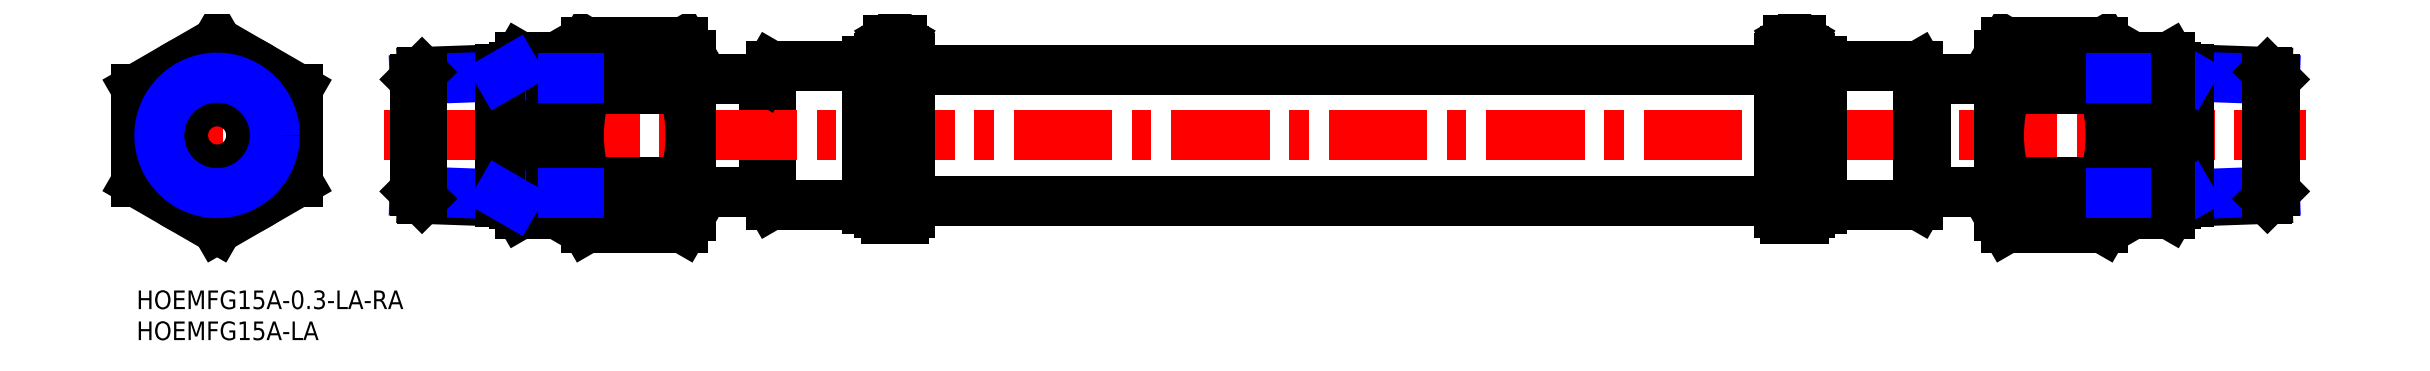
<metadata>
{"format":"dxf","ext":"dxf","renderer":"ezdxf+matplotlib","layout":"modelspace","background":"white","min_lineweight":24,"dpi":150}
</metadata>
<code>
0
SECTION
2
ENTITIES
0
INSERT
8
MSM_CONTINUOUS
2
*U11
10
0
20
0
30
0
0
INSERT
8
MSM_CONTINUOUS
2
*U12
10
0
20
0
30
0
0
LINE
8
MSM_CENTER
10
13
20
8
30
0
11
13
21
42.02
31
0
0
LINE
8
MSM_CENTER
10
-2
20
25.01
30
0
11
28
21
25.01
31
0
0
CIRCLE
8
MSM_CONTINUOUS
10
13
20
25.01
30
0
40
13
0
CIRCLE
8
MSM_CONTINUOUS
10
13
20
25.01
30
0
40
11
0
LINE
8
MSM_CONTINUOUS
10
60.84
20
36.01
30
0
11
60.84
21
14.01
31
0
0
LINE
8
MSM_CONTINUOUS
10
68.84
20
36.01
30
0
11
68.84
21
14.01
31
0
0
LINE
8
MSM_CONTINUOUS
10
68.84
20
14.53
30
0
11
71.34
21
14.53
31
0
0
LINE
8
MSM_CONTINUOUS
10
89.34
20
15.86
30
0
11
101.2
21
15.86
31
0
0
LINE
8
MSM_CONTINUOUS
10
102.3
20
36.21
30
0
11
102.3
21
13.81
31
0
0
LINE
8
MSM_CONTINUOUS
10
102.3
20
13.81
30
0
11
117.8
21
13.81
31
0
0
LINE
8
MSM_CONTINUOUS
10
102.3
20
13.81
30
0
11
101.2
21
15.86
31
0
0
LINE
8
MSM_CONTINUOUS
10
101.2
20
34.16
30
0
11
101.2
21
15.86
31
0
0
CIRCLE
8
MSM_CONTINUOUS
10
13
20
25.01
30
0
40
5.5
0
LINE
8
MSM_CENTER
10
39.84
20
25.01
30
0
11
349.8
21
25.01
31
0
0
CIRCLE
8
MSM_CONTINUOUS
10
13
20
25.01
30
0
40
5.75
0
LINE
8
MSM_CONTINUOUS
10
71.34
20
38.01
30
0
11
71.34
21
12.01
31
0
0
LINE
8
MSM_CONTINUOUS
10
89.34
20
38.01
30
0
11
89.34
21
12.01
31
0
0
LINE
8
MSM_CONTINUOUS
10
13
20
10
30
0
11
26
21
17.51
31
0
0
LINE
8
MSM_CONTINUOUS
10
0
20
17.51
30
0
11
13
21
10
31
0
0
LINE
8
MSM_CONTINUOUS
10
26
20
17.51
30
0
11
26
21
32.52
31
0
0
LINE
8
MSM_CONTINUOUS
10
26
20
32.52
30
0
11
13
21
40.02
31
0
0
LINE
8
MSM_CONTINUOUS
10
0
20
32.52
30
0
11
13
21
40.02
31
0
0
LINE
8
MSM_CONTINUOUS
10
0
20
17.51
30
0
11
0
21
32.52
31
0
0
LINE
8
MSM_CONTINUOUS
10
13
20
12.31
30
0
11
24
21
18.66
31
0
0
LINE
8
MSM_CONTINUOUS
10
24
20
18.66
30
0
11
24
21
31.36
31
0
0
LINE
8
MSM_CONTINUOUS
10
13
20
37.71
30
0
11
24
21
31.36
31
0
0
LINE
8
MSM_CONTINUOUS
10
2
20
31.36
30
0
11
13
21
37.71
31
0
0
LINE
8
MSM_CONTINUOUS
10
2
20
18.66
30
0
11
2
21
31.36
31
0
0
LINE
8
MSM_CONTINUOUS
10
2
20
18.66
30
0
11
13
21
12.31
31
0
0
LINE
8
MSM_CONTINUOUS
10
72.5
20
10
30
0
11
88.18
21
10
31
0
0
LINE
8
MSM_CONTINUOUS
10
72.5
20
17.51
30
0
11
88.18
21
17.51
31
0
0
LINE
8
MSM_CONTINUOUS
10
72.5
20
32.52
30
0
11
88.18
21
32.52
31
0
0
LINE
8
MSM_CONTINUOUS
10
72.5
20
40.02
30
0
11
88.18
21
40.02
31
0
0
LINE
8
MSM_CONTINUOUS
10
71.34
20
38.01
30
0
11
72.5
21
40.02
31
0
0
LINE
8
MSM_CONTINUOUS
10
89.34
20
38.01
30
0
11
88.18
21
40.02
31
0
0
LINE
8
MSM_CONTINUOUS
10
71.34
20
12.01
30
0
11
72.5
21
10
31
0
0
LINE
8
MSM_CONTINUOUS
10
89.34
20
12.01
30
0
11
88.18
21
10
31
0
0
ARC
8
MSM_CONTINUOUS
10
96.18
20
25.01
30
0
40
24.84
50
162.4
51
197.6
0
ARC
8
MSM_CONTINUOUS
10
77.99
20
36.27
30
0
40
6.645
50
154.4
51
214.4
0
ARC
8
MSM_CONTINUOUS
10
77.99
20
13.75
30
0
40
6.645
50
145.6
51
205.6
0
ARC
8
MSM_CONTINUOUS
10
64.5
20
25.01
30
0
40
24.84
50
342.4
51
17.59
0
ARC
8
MSM_CONTINUOUS
10
82.7
20
36.27
30
0
40
6.645
50
325.6
51
25.62
0
ARC
8
MSM_CONTINUOUS
10
82.7
20
13.75
30
0
40
6.645
50
334.4
51
34.38
0
LINE
8
MSM_CONTINUOUS
10
61.82
20
12.31
30
0
11
67.86
21
12.31
31
0
0
LINE
8
MSM_CONTINUOUS
10
61.82
20
18.66
30
0
11
67.86
21
18.66
31
0
0
LINE
8
MSM_CONTINUOUS
10
61.82
20
31.36
30
0
11
67.86
21
31.36
31
0
0
LINE
8
MSM_CONTINUOUS
10
61.82
20
37.71
30
0
11
67.86
21
37.71
31
0
0
LINE
8
MSM_CONTINUOUS
10
60.84
20
36.01
30
0
11
61.82
21
37.71
31
0
0
LINE
8
MSM_CONTINUOUS
10
68.84
20
36.01
30
0
11
67.86
21
37.71
31
0
0
LINE
8
MSM_CONTINUOUS
10
60.84
20
14.01
30
0
11
61.82
21
12.31
31
0
0
LINE
8
MSM_CONTINUOUS
10
68.84
20
14.01
30
0
11
67.86
21
12.31
31
0
0
ARC
8
MSM_CONTINUOUS
10
81.86
20
25.01
30
0
40
21.02
50
162.4
51
197.6
0
ARC
8
MSM_CONTINUOUS
10
66.47
20
34.54
30
0
40
5.623
50
154.4
51
214.4
0
ARC
8
MSM_CONTINUOUS
10
66.47
20
15.48
30
0
40
5.623
50
145.6
51
205.6
0
ARC
8
MSM_CONTINUOUS
10
47.82
20
25.01
30
0
40
21.02
50
342.4
51
17.59
0
ARC
8
MSM_CONTINUOUS
10
63.22
20
34.54
30
0
40
5.623
50
325.6
51
25.62
0
ARC
8
MSM_CONTINUOUS
10
63.22
20
15.48
30
0
40
5.623
50
334.4
51
34.38
0
LINE
8
MSM_CONTINUOUS
10
68.84
20
35.49
30
0
11
71.34
21
35.49
31
0
0
LINE
8
MSM_CONTINUOUS
10
89.34
20
34.16
30
0
11
101.2
21
34.16
31
0
0
LINE
8
MSM_CONTINUOUS
10
102.3
20
36.21
30
0
11
117.8
21
36.21
31
0
0
LINE
8
MSM_CONTINUOUS
10
102.3
20
36.21
30
0
11
101.2
21
34.16
31
0
0
CIRCLE
8
MSM_CONTINUOUS
10
13
20
25.01
30
0
40
10.48
0
CIRCLE
8
MSM_NARROW
10
13
20
25.01
30
0
40
9.316
0
LINE
8
MSM_CONTINUOUS
10
46.05
20
14.78
30
0
11
60.84
21
14.26
31
0
0
LINE
8
MSM_NARROW
10
58.7
20
15.5
30
0
11
44.84
21
15.98
31
0
0
LINE
8
MSM_CONTINUOUS
10
46.05
20
35.25
30
0
11
60.84
21
35.76
31
0
0
LINE
8
MSM_NARROW
10
58.7
20
34.53
30
0
11
44.84
21
34.04
31
0
0
LINE
8
MSM_CONTINUOUS
10
44.84
20
15.98
30
0
11
44.84
21
34.04
31
0
0
LINE
8
MSM_CONTINUOUS
10
46.05
20
35.25
30
0
11
46.05
21
14.78
31
0
0
LINE
8
MSM_CONTINUOUS
10
46.05
20
14.78
30
0
11
44.84
21
15.98
31
0
0
LINE
8
MSM_CONTINUOUS
10
46.05
20
35.25
30
0
11
44.84
21
34.04
31
0
0
LINE
8
MSM_CONTINUOUS
10
58.7
20
35.69
30
0
11
58.7
21
14.33
31
0
0
LINE
8
MSM_NARROW
10
60.84
20
14.26
30
0
11
58.7
21
15.5
31
0
0
LINE
8
MSM_NARROW
10
60.84
20
35.76
30
0
11
58.7
21
34.53
31
0
0
LINE
8
MSM_CONTINUOUS
10
68.84
20
31.36
30
0
11
68.86
21
31.36
31
0
0
LINE
8
MSM_CONTINUOUS
10
68.84
20
18.66
30
0
11
68.86
21
18.66
31
0
0
LINE
8
MSM_CONTINUOUS
10
328.8
20
14.01
30
0
11
328.8
21
36.01
31
0
0
LINE
8
MSM_CONTINUOUS
10
320.8
20
14.01
30
0
11
320.8
21
36.01
31
0
0
LINE
8
MSM_CONTINUOUS
10
287.3
20
13.81
30
0
11
287.3
21
36.21
31
0
0
LINE
8
MSM_CONTINUOUS
10
287.3
20
36.21
30
0
11
271.8
21
36.21
31
0
0
LINE
8
MSM_CONTINUOUS
10
287.3
20
36.21
30
0
11
288.5
21
34.16
31
0
0
LINE
8
MSM_CONTINUOUS
10
288.5
20
15.86
30
0
11
288.5
21
34.16
31
0
0
LINE
8
MSM_CONTINUOUS
10
318.3
20
12.01
30
0
11
318.3
21
38.01
31
0
0
LINE
8
MSM_CONTINUOUS
10
300.3
20
12.01
30
0
11
300.3
21
38.01
31
0
0
LINE
8
MSM_CONTINUOUS
10
317.2
20
40.02
30
0
11
301.5
21
40.02
31
0
0
LINE
8
MSM_CONTINUOUS
10
317.2
20
32.52
30
0
11
301.5
21
32.52
31
0
0
LINE
8
MSM_CONTINUOUS
10
317.2
20
17.51
30
0
11
301.5
21
17.51
31
0
0
LINE
8
MSM_CONTINUOUS
10
318.3
20
38.01
30
0
11
317.2
21
40.02
31
0
0
LINE
8
MSM_CONTINUOUS
10
300.3
20
38.01
30
0
11
301.5
21
40.02
31
0
0
ARC
8
MSM_CONTINUOUS
10
293.5
20
25.01
30
0
40
24.84
50
342.4
51
17.59
0
ARC
8
MSM_CONTINUOUS
10
311.7
20
36.27
30
0
40
6.645
50
325.6
51
25.62
0
ARC
8
MSM_CONTINUOUS
10
325.2
20
25.01
30
0
40
24.84
50
162.4
51
197.6
0
ARC
8
MSM_CONTINUOUS
10
307
20
36.27
30
0
40
6.645
50
154.4
51
214.4
0
LINE
8
MSM_CONTINUOUS
10
328.8
20
14.01
30
0
11
327.9
21
12.31
31
0
0
LINE
8
MSM_CONTINUOUS
10
320.8
20
14.01
30
0
11
321.8
21
12.31
31
0
0
LINE
8
MSM_CONTINUOUS
10
328.8
20
36.01
30
0
11
327.9
21
37.71
31
0
0
LINE
8
MSM_CONTINUOUS
10
320.8
20
36.01
30
0
11
321.8
21
37.71
31
0
0
ARC
8
MSM_CONTINUOUS
10
307.8
20
25.01
30
0
40
21.02
50
342.4
51
17.59
0
ARC
8
MSM_CONTINUOUS
10
323.2
20
15.48
30
0
40
5.623
50
334.4
51
34.38
0
ARC
8
MSM_CONTINUOUS
10
323.2
20
34.54
30
0
40
5.623
50
325.6
51
25.62
0
ARC
8
MSM_CONTINUOUS
10
341.9
20
25.01
30
0
40
21.02
50
162.4
51
197.6
0
ARC
8
MSM_CONTINUOUS
10
326.5
20
15.48
30
0
40
5.623
50
145.6
51
205.6
0
ARC
8
MSM_CONTINUOUS
10
326.5
20
34.54
30
0
40
5.623
50
154.4
51
214.4
0
LINE
8
MSM_CONTINUOUS
10
287.3
20
13.81
30
0
11
271.8
21
13.81
31
0
0
LINE
8
MSM_CONTINUOUS
10
287.3
20
13.81
30
0
11
288.5
21
15.86
31
0
0
LINE
8
MSM_CONTINUOUS
10
343.6
20
35.25
30
0
11
328.8
21
35.76
31
0
0
LINE
8
MSM_NARROW
10
331
20
34.53
30
0
11
344.8
21
34.04
31
0
0
LINE
8
MSM_CONTINUOUS
10
343.6
20
14.78
30
0
11
328.8
21
14.26
31
0
0
LINE
8
MSM_NARROW
10
331
20
15.5
30
0
11
344.8
21
15.98
31
0
0
LINE
8
MSM_CONTINUOUS
10
344.8
20
34.04
30
0
11
344.8
21
15.98
31
0
0
LINE
8
MSM_CONTINUOUS
10
343.6
20
14.78
30
0
11
343.6
21
35.25
31
0
0
LINE
8
MSM_CONTINUOUS
10
343.6
20
35.25
30
0
11
344.8
21
34.04
31
0
0
LINE
8
MSM_CONTINUOUS
10
343.6
20
14.78
30
0
11
344.8
21
15.98
31
0
0
LINE
8
MSM_CONTINUOUS
10
331
20
14.33
30
0
11
331
21
35.69
31
0
0
LINE
8
MSM_NARROW
10
328.8
20
35.76
30
0
11
331
21
34.53
31
0
0
LINE
8
MSM_NARROW
10
328.8
20
14.26
30
0
11
331
21
15.5
31
0
0
LINE
8
MSM_CONTINUOUS
10
327.9
20
12.31
30
0
11
321.8
21
12.31
31
0
0
LINE
8
MSM_CONTINUOUS
10
320.8
20
18.66
30
0
11
320.8
21
18.66
31
0
0
LINE
8
MSM_CONTINUOUS
10
327.9
20
18.66
30
0
11
321.8
21
18.66
31
0
0
LINE
8
MSM_CONTINUOUS
10
320.8
20
31.36
30
0
11
320.8
21
31.36
31
0
0
LINE
8
MSM_CONTINUOUS
10
320.8
20
35.49
30
0
11
318.3
21
35.49
31
0
0
LINE
8
MSM_CONTINUOUS
10
327.9
20
31.36
30
0
11
321.8
21
31.36
31
0
0
LINE
8
MSM_CONTINUOUS
10
300.3
20
34.16
30
0
11
288.5
21
34.16
31
0
0
LINE
8
MSM_CONTINUOUS
10
327.9
20
37.71
30
0
11
321.8
21
37.71
31
0
0
LINE
8
MSM_CONTINUOUS
10
320.8
20
14.53
30
0
11
318.3
21
14.53
31
0
0
LINE
8
MSM_CONTINUOUS
10
300.3
20
15.86
30
0
11
288.5
21
15.86
31
0
0
LINE
8
MSM_CONTINUOUS
10
317.2
20
10
30
0
11
301.5
21
10
31
0
0
LINE
8
MSM_CONTINUOUS
10
318.3
20
12.01
30
0
11
317.2
21
10
31
0
0
LINE
8
MSM_CONTINUOUS
10
300.3
20
12.01
30
0
11
301.5
21
10
31
0
0
ARC
8
MSM_CONTINUOUS
10
311.7
20
13.75
30
0
40
6.645
50
334.4
51
34.38
0
ARC
8
MSM_CONTINUOUS
10
307
20
13.75
30
0
40
6.645
50
145.6
51
205.6
0
LINE
8
MSM_NARROW
10
68.84
20
15.7
30
0
11
71.34
21
15.7
31
0
0
LINE
8
MSM_NARROW
10
68.84
20
34.33
30
0
11
71.34
21
34.33
31
0
0
LINE
8
MSM_NARROW
10
318.3
20
34.33
30
0
11
320.8
21
34.33
31
0
0
LINE
8
MSM_NARROW
10
318.3
20
15.7
30
0
11
320.8
21
15.7
31
0
0
LINE
8
MSM_CONTINUOUS
10
271.8
20
36.96
30
0
11
270.3
21
36.96
31
0
0
LINE
8
MSM_CONTINUOUS
10
270.3
20
36.96
30
0
11
269.9
21
35.56
31
0
0
LINE
8
MSM_CONTINUOUS
10
271.8
20
36.96
30
0
11
271.8
21
13.06
31
0
0
LINE
8
MSM_CONTINUOUS
10
271.8
20
13.06
30
0
11
270.3
21
13.06
31
0
0
LINE
8
MSM_CONTINUOUS
10
270.3
20
13.06
30
0
11
269.9
21
14.46
31
0
0
LINE
8
MSM_CONTINUOUS
10
117.8
20
36.96
30
0
11
119.4
21
36.96
31
0
0
LINE
8
MSM_CONTINUOUS
10
119.4
20
36.96
30
0
11
119.8
21
35.56
31
0
0
LINE
8
MSM_CONTINUOUS
10
117.8
20
36.96
30
0
11
117.8
21
13.06
31
0
0
LINE
8
MSM_CONTINUOUS
10
117.8
20
13.06
30
0
11
119.4
21
13.06
31
0
0
LINE
8
MSM_CONTINUOUS
10
119.4
20
13.06
30
0
11
119.8
21
14.46
31
0
0
LINE
8
MSM_CONTINUOUS
10
270.3
20
13.06
30
0
11
270.3
21
36.96
31
0
0
LINE
8
MSM_CONTINUOUS
10
119.4
20
36.96
30
0
11
119.4
21
13.06
31
0
0
LINE
8
MSM_CONTINUOUS
10
264.9
20
37.56
30
0
11
269.9
21
37.56
31
0
0
LINE
8
MSM_CONTINUOUS
10
269.9
20
37.56
30
0
11
269.9
21
12.46
31
0
0
LINE
8
MSM_CONTINUOUS
10
264.9
20
37.56
30
0
11
264.9
21
12.46
31
0
0
LINE
8
MSM_CONTINUOUS
10
265.9
20
38.56
30
0
11
268.9
21
38.56
31
0
0
LINE
8
MSM_CONTINUOUS
10
265.9
20
38.56
30
0
11
265.9
21
37.56
31
0
0
LINE
8
MSM_CONTINUOUS
10
268.9
20
38.56
30
0
11
268.9
21
37.56
31
0
0
CIRCLE
8
MSM_CONTINUOUS
10
267.4
20
39.81
30
0
40
1.25
0
LINE
8
MSM_CONTINUOUS
10
265.4
20
26.01
30
0
11
269.4
21
26.01
31
0
0
LINE
8
MSM_CONTINUOUS
10
265.4
20
24.01
30
0
11
269.4
21
24.01
31
0
0
LINE
8
MSM_CONTINUOUS
10
265.4
20
26.01
30
0
11
265.4
21
24.01
31
0
0
LINE
8
MSM_CONTINUOUS
10
269.4
20
26.01
30
0
11
269.4
21
24.01
31
0
0
LINE
8
MSM_CONTINUOUS
10
264.9
20
12.46
30
0
11
269.9
21
12.46
31
0
0
LINE
8
MSM_CONTINUOUS
10
265.9
20
11.46
30
0
11
268.9
21
11.46
31
0
0
LINE
8
MSM_CONTINUOUS
10
265.9
20
11.46
30
0
11
265.9
21
12.46
31
0
0
LINE
8
MSM_CONTINUOUS
10
268.9
20
11.46
30
0
11
268.9
21
12.46
31
0
0
LINE
8
MSM_CONTINUOUS
10
265.4
20
29.01
30
0
11
269.4
21
29.01
31
0
0
LINE
8
MSM_CONTINUOUS
10
265.4
20
27.01
30
0
11
269.4
21
27.01
31
0
0
LINE
8
MSM_CONTINUOUS
10
265.4
20
29.01
30
0
11
265.4
21
27.01
31
0
0
LINE
8
MSM_CONTINUOUS
10
269.4
20
29.01
30
0
11
269.4
21
27.01
31
0
0
LINE
8
MSM_CONTINUOUS
10
265.4
20
32.01
30
0
11
269.4
21
32.01
31
0
0
LINE
8
MSM_CONTINUOUS
10
265.4
20
30.01
30
0
11
269.4
21
30.01
31
0
0
LINE
8
MSM_CONTINUOUS
10
265.4
20
32.01
30
0
11
265.4
21
30.01
31
0
0
LINE
8
MSM_CONTINUOUS
10
269.4
20
32.01
30
0
11
269.4
21
30.01
31
0
0
LINE
8
MSM_CONTINUOUS
10
265.4
20
35.01
30
0
11
269.4
21
35.01
31
0
0
LINE
8
MSM_CONTINUOUS
10
265.4
20
33.01
30
0
11
269.4
21
33.01
31
0
0
LINE
8
MSM_CONTINUOUS
10
265.4
20
35.01
30
0
11
265.4
21
33.01
31
0
0
LINE
8
MSM_CONTINUOUS
10
269.4
20
35.01
30
0
11
269.4
21
33.01
31
0
0
LINE
8
MSM_CONTINUOUS
10
265.4
20
36.01
30
0
11
269.4
21
36.01
31
0
0
LINE
8
MSM_CONTINUOUS
10
265.4
20
37.56
30
0
11
265.4
21
36.01
31
0
0
LINE
8
MSM_CONTINUOUS
10
269.4
20
37.56
30
0
11
269.4
21
36.01
31
0
0
LINE
8
MSM_CONTINUOUS
10
265.4
20
21.01
30
0
11
269.4
21
21.01
31
0
0
LINE
8
MSM_CONTINUOUS
10
265.4
20
23.01
30
0
11
269.4
21
23.01
31
0
0
LINE
8
MSM_CONTINUOUS
10
265.4
20
21.01
30
0
11
265.4
21
23.01
31
0
0
LINE
8
MSM_CONTINUOUS
10
269.4
20
21.01
30
0
11
269.4
21
23.01
31
0
0
LINE
8
MSM_CONTINUOUS
10
265.4
20
18.01
30
0
11
269.4
21
18.01
31
0
0
LINE
8
MSM_CONTINUOUS
10
265.4
20
20.01
30
0
11
269.4
21
20.01
31
0
0
LINE
8
MSM_CONTINUOUS
10
265.4
20
18.01
30
0
11
265.4
21
20.01
31
0
0
LINE
8
MSM_CONTINUOUS
10
269.4
20
18.01
30
0
11
269.4
21
20.01
31
0
0
LINE
8
MSM_CONTINUOUS
10
265.4
20
15.01
30
0
11
269.4
21
15.01
31
0
0
LINE
8
MSM_CONTINUOUS
10
265.4
20
17.01
30
0
11
269.4
21
17.01
31
0
0
LINE
8
MSM_CONTINUOUS
10
265.4
20
15.01
30
0
11
265.4
21
17.01
31
0
0
LINE
8
MSM_CONTINUOUS
10
269.4
20
15.01
30
0
11
269.4
21
17.01
31
0
0
LINE
8
MSM_CONTINUOUS
10
265.4
20
14.01
30
0
11
269.4
21
14.01
31
0
0
LINE
8
MSM_CONTINUOUS
10
265.4
20
12.46
30
0
11
265.4
21
14.01
31
0
0
LINE
8
MSM_CONTINUOUS
10
269.4
20
12.46
30
0
11
269.4
21
14.01
31
0
0
LINE
8
MSM_CONTINUOUS
10
124.8
20
37.56
30
0
11
119.8
21
37.56
31
0
0
LINE
8
MSM_CONTINUOUS
10
119.8
20
37.56
30
0
11
119.8
21
12.46
31
0
0
LINE
8
MSM_CONTINUOUS
10
124.8
20
37.56
30
0
11
124.8
21
12.46
31
0
0
LINE
8
MSM_CONTINUOUS
10
123.8
20
38.56
30
0
11
120.8
21
38.56
31
0
0
LINE
8
MSM_CONTINUOUS
10
123.8
20
38.56
30
0
11
123.8
21
37.56
31
0
0
LINE
8
MSM_CONTINUOUS
10
120.8
20
38.56
30
0
11
120.8
21
37.56
31
0
0
CIRCLE
8
MSM_CONTINUOUS
10
122.3
20
39.81
30
0
40
1.25
0
LINE
8
MSM_CONTINUOUS
10
124.3
20
26.01
30
0
11
120.3
21
26.01
31
0
0
LINE
8
MSM_CONTINUOUS
10
124.3
20
24.01
30
0
11
120.3
21
24.01
31
0
0
LINE
8
MSM_CONTINUOUS
10
124.3
20
26.01
30
0
11
124.3
21
24.01
31
0
0
LINE
8
MSM_CONTINUOUS
10
120.3
20
26.01
30
0
11
120.3
21
24.01
31
0
0
LINE
8
MSM_CONTINUOUS
10
124.8
20
12.46
30
0
11
119.8
21
12.46
31
0
0
LINE
8
MSM_CONTINUOUS
10
123.8
20
11.46
30
0
11
120.8
21
11.46
31
0
0
LINE
8
MSM_CONTINUOUS
10
123.8
20
11.46
30
0
11
123.8
21
12.46
31
0
0
LINE
8
MSM_CONTINUOUS
10
120.8
20
11.46
30
0
11
120.8
21
12.46
31
0
0
LINE
8
MSM_CONTINUOUS
10
124.3
20
29.01
30
0
11
120.3
21
29.01
31
0
0
LINE
8
MSM_CONTINUOUS
10
124.3
20
27.01
30
0
11
120.3
21
27.01
31
0
0
LINE
8
MSM_CONTINUOUS
10
124.3
20
29.01
30
0
11
124.3
21
27.01
31
0
0
LINE
8
MSM_CONTINUOUS
10
120.3
20
29.01
30
0
11
120.3
21
27.01
31
0
0
LINE
8
MSM_CONTINUOUS
10
124.3
20
32.01
30
0
11
120.3
21
32.01
31
0
0
LINE
8
MSM_CONTINUOUS
10
124.3
20
30.01
30
0
11
120.3
21
30.01
31
0
0
LINE
8
MSM_CONTINUOUS
10
124.3
20
32.01
30
0
11
124.3
21
30.01
31
0
0
LINE
8
MSM_CONTINUOUS
10
120.3
20
32.01
30
0
11
120.3
21
30.01
31
0
0
LINE
8
MSM_CONTINUOUS
10
124.3
20
35.01
30
0
11
120.3
21
35.01
31
0
0
LINE
8
MSM_CONTINUOUS
10
124.3
20
33.01
30
0
11
120.3
21
33.01
31
0
0
LINE
8
MSM_CONTINUOUS
10
124.3
20
35.01
30
0
11
124.3
21
33.01
31
0
0
LINE
8
MSM_CONTINUOUS
10
120.3
20
35.01
30
0
11
120.3
21
33.01
31
0
0
LINE
8
MSM_CONTINUOUS
10
124.3
20
36.01
30
0
11
120.3
21
36.01
31
0
0
LINE
8
MSM_CONTINUOUS
10
124.3
20
37.56
30
0
11
124.3
21
36.01
31
0
0
LINE
8
MSM_CONTINUOUS
10
120.3
20
37.56
30
0
11
120.3
21
36.01
31
0
0
LINE
8
MSM_CONTINUOUS
10
124.3
20
21.01
30
0
11
120.3
21
21.01
31
0
0
LINE
8
MSM_CONTINUOUS
10
124.3
20
23.01
30
0
11
120.3
21
23.01
31
0
0
LINE
8
MSM_CONTINUOUS
10
124.3
20
21.01
30
0
11
124.3
21
23.01
31
0
0
LINE
8
MSM_CONTINUOUS
10
120.3
20
21.01
30
0
11
120.3
21
23.01
31
0
0
LINE
8
MSM_CONTINUOUS
10
124.3
20
18.01
30
0
11
120.3
21
18.01
31
0
0
LINE
8
MSM_CONTINUOUS
10
124.3
20
20.01
30
0
11
120.3
21
20.01
31
0
0
LINE
8
MSM_CONTINUOUS
10
124.3
20
18.01
30
0
11
124.3
21
20.01
31
0
0
LINE
8
MSM_CONTINUOUS
10
120.3
20
18.01
30
0
11
120.3
21
20.01
31
0
0
LINE
8
MSM_CONTINUOUS
10
124.3
20
15.01
30
0
11
120.3
21
15.01
31
0
0
LINE
8
MSM_CONTINUOUS
10
124.3
20
17.01
30
0
11
120.3
21
17.01
31
0
0
LINE
8
MSM_CONTINUOUS
10
124.3
20
15.01
30
0
11
124.3
21
17.01
31
0
0
LINE
8
MSM_CONTINUOUS
10
120.3
20
15.01
30
0
11
120.3
21
17.01
31
0
0
LINE
8
MSM_CONTINUOUS
10
124.3
20
14.01
30
0
11
120.3
21
14.01
31
0
0
LINE
8
MSM_CONTINUOUS
10
124.3
20
12.46
30
0
11
124.3
21
14.01
31
0
0
LINE
8
MSM_CONTINUOUS
10
120.3
20
12.46
30
0
11
120.3
21
14.01
31
0
0
LINE
8
MSM_CONTINUOUS
10
267.4
20
41.06
30
0
11
266.3
21
40.44
31
0
0
LINE
8
MSM_CONTINUOUS
10
266.3
20
40.44
30
0
11
266.3
21
39.19
31
0
0
LINE
8
MSM_CONTINUOUS
10
266.3
20
39.19
30
0
11
267.4
21
38.56
31
0
0
LINE
8
MSM_CONTINUOUS
10
267.4
20
38.56
30
0
11
268.5
21
39.19
31
0
0
LINE
8
MSM_CONTINUOUS
10
268.5
20
39.19
30
0
11
268.5
21
40.44
31
0
0
LINE
8
MSM_CONTINUOUS
10
268.5
20
40.44
30
0
11
267.4
21
41.06
31
0
0
LINE
8
MSM_CONTINUOUS
10
122.3
20
41.06
30
0
11
123.4
21
40.44
31
0
0
LINE
8
MSM_CONTINUOUS
10
123.4
20
40.44
30
0
11
123.4
21
39.19
31
0
0
LINE
8
MSM_CONTINUOUS
10
123.4
20
39.19
30
0
11
122.3
21
38.56
31
0
0
LINE
8
MSM_CONTINUOUS
10
122.3
20
38.56
30
0
11
121.2
21
39.19
31
0
0
LINE
8
MSM_CONTINUOUS
10
121.2
20
39.19
30
0
11
121.2
21
40.44
31
0
0
LINE
8
MSM_CONTINUOUS
10
121.2
20
40.44
30
0
11
122.3
21
41.06
31
0
0
LINE
8
MSM_CONTINUOUS
10
264.9
20
35.56
30
0
11
124.8
21
35.56
31
0
0
LINE
8
MSM_CONTINUOUS
10
264.9
20
14.46
30
0
11
124.8
21
14.46
31
0
0
ENDSEC
0
EOF

</code>
